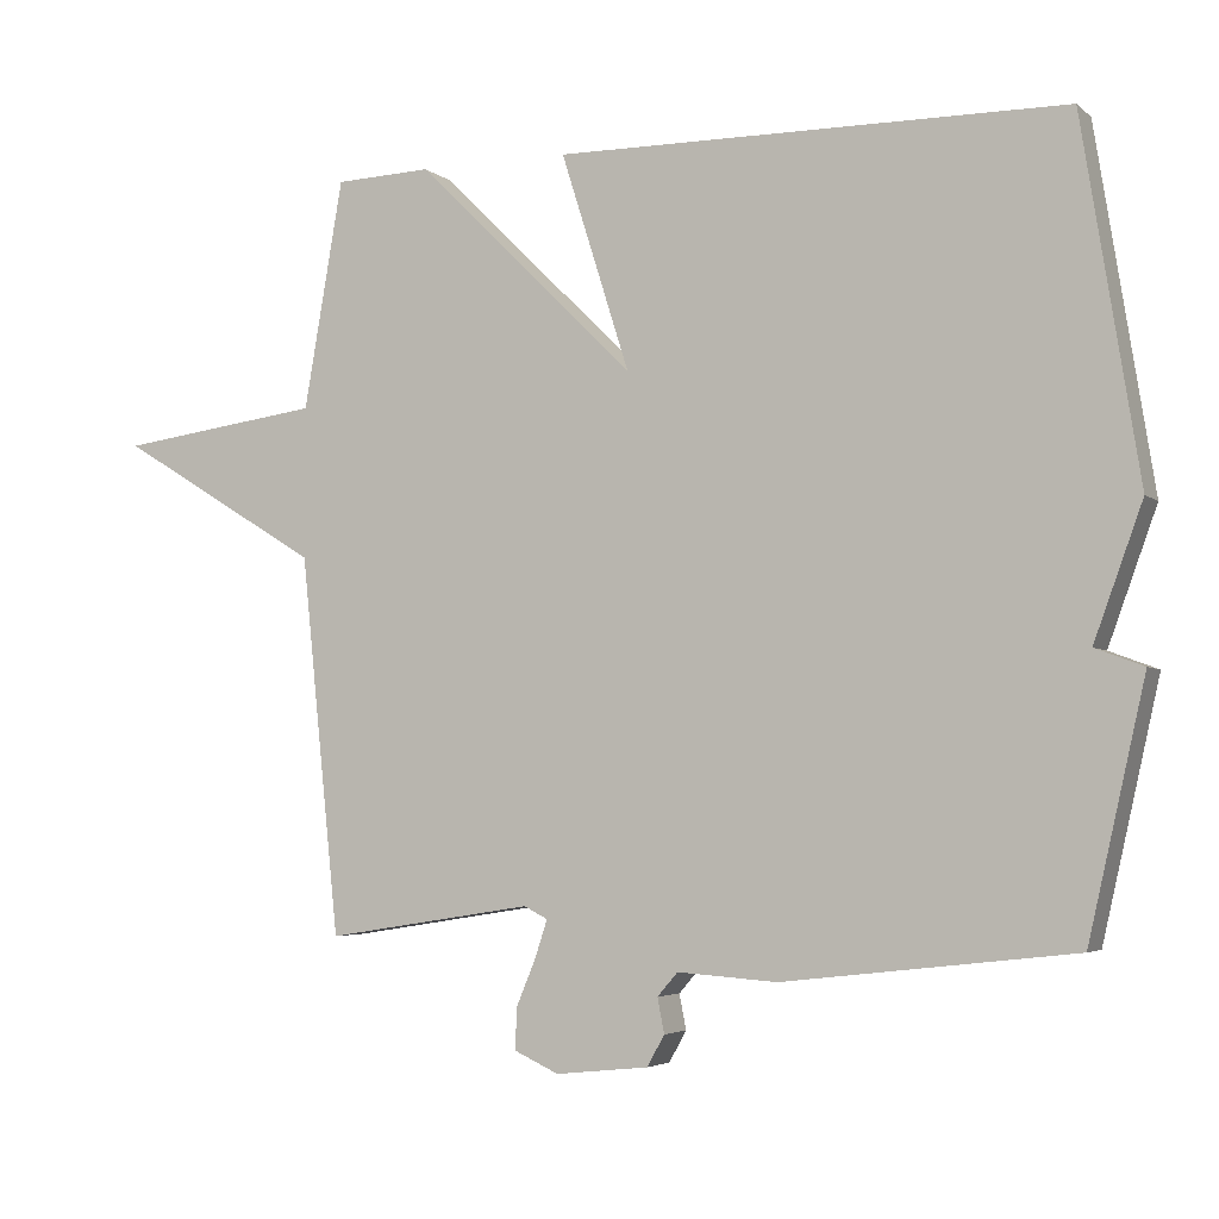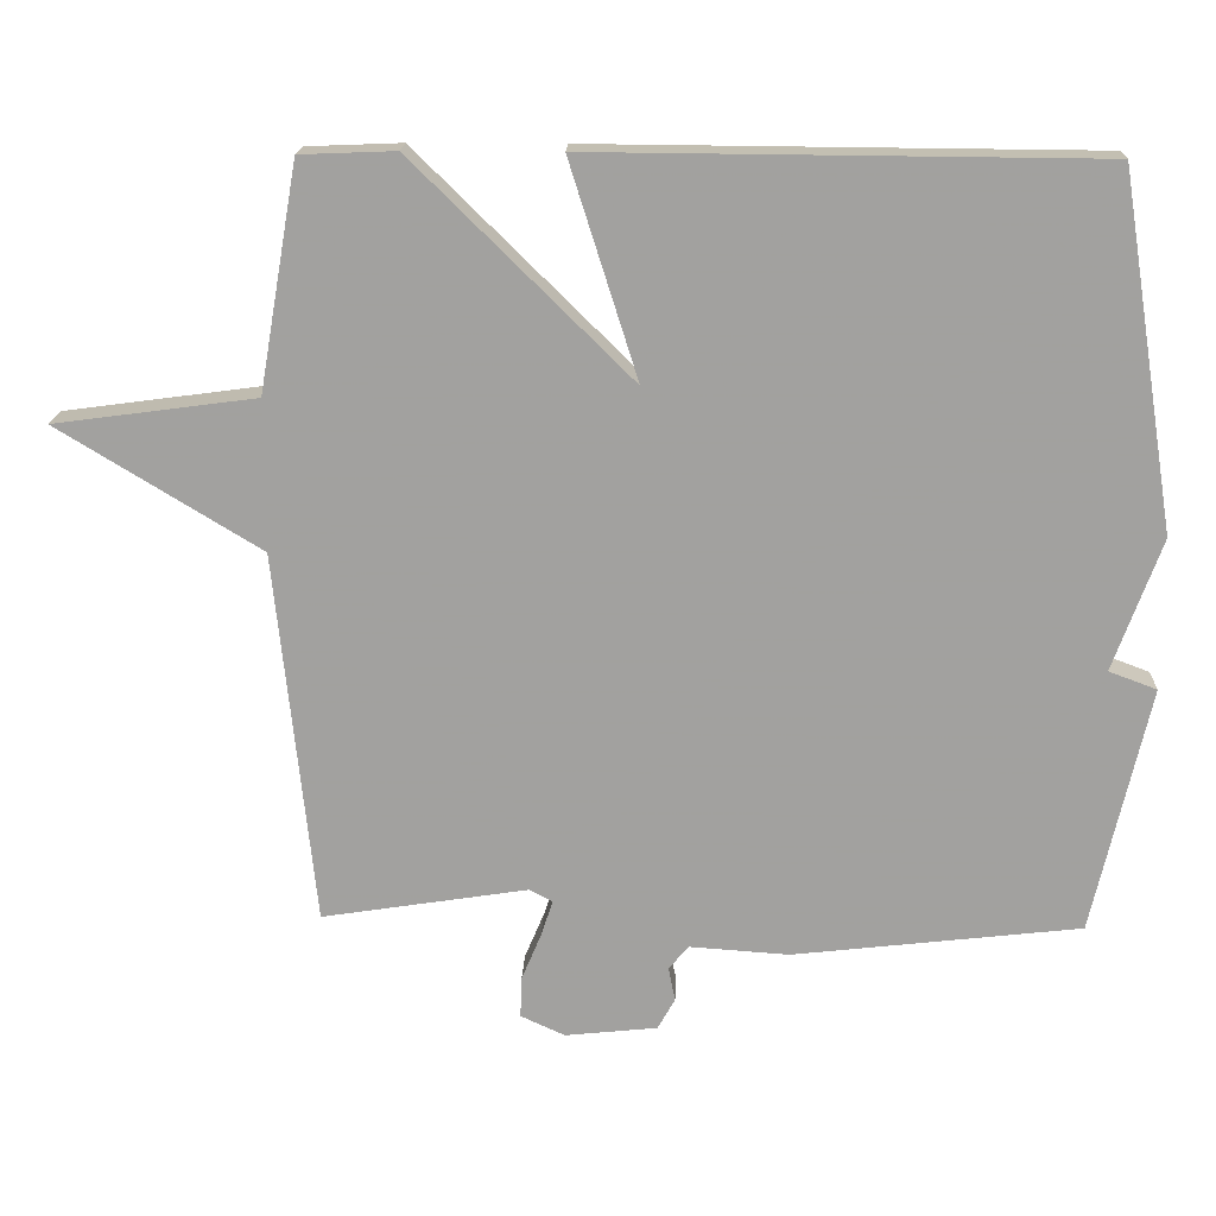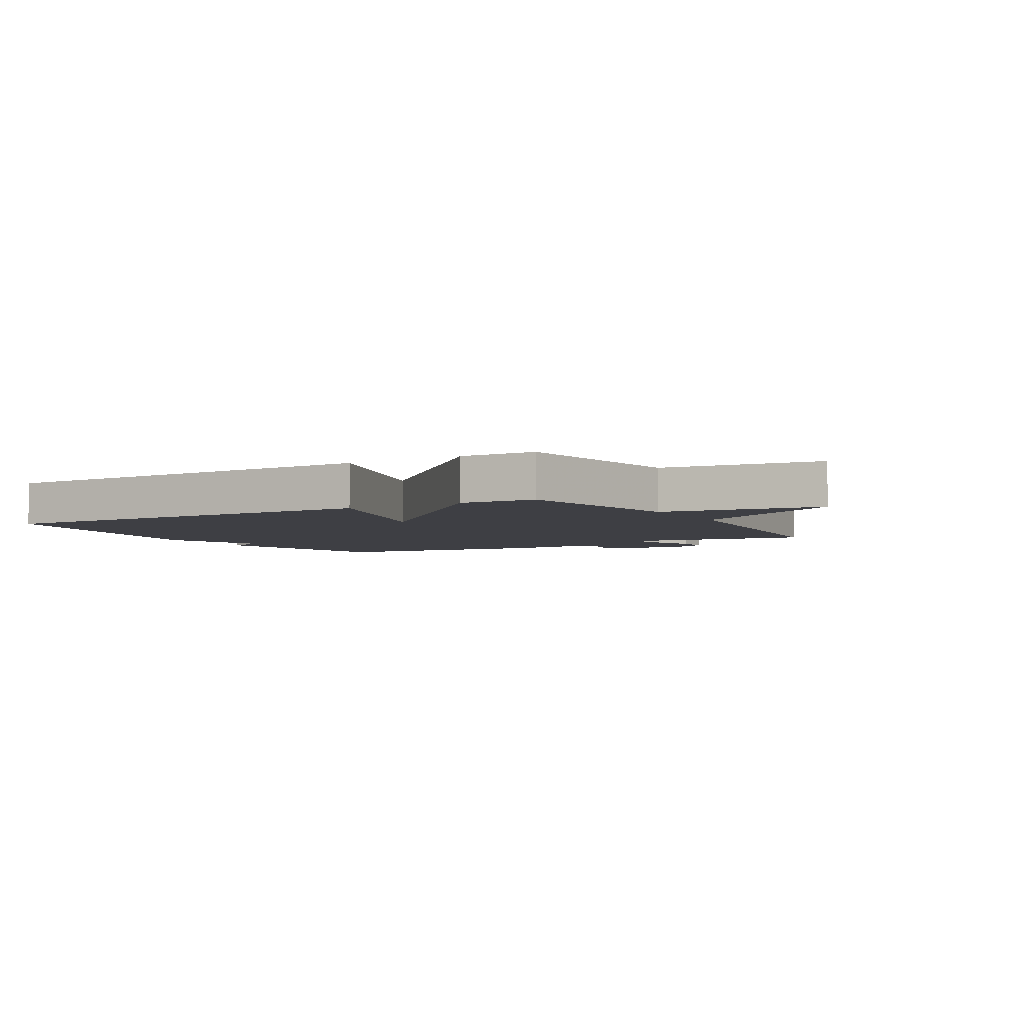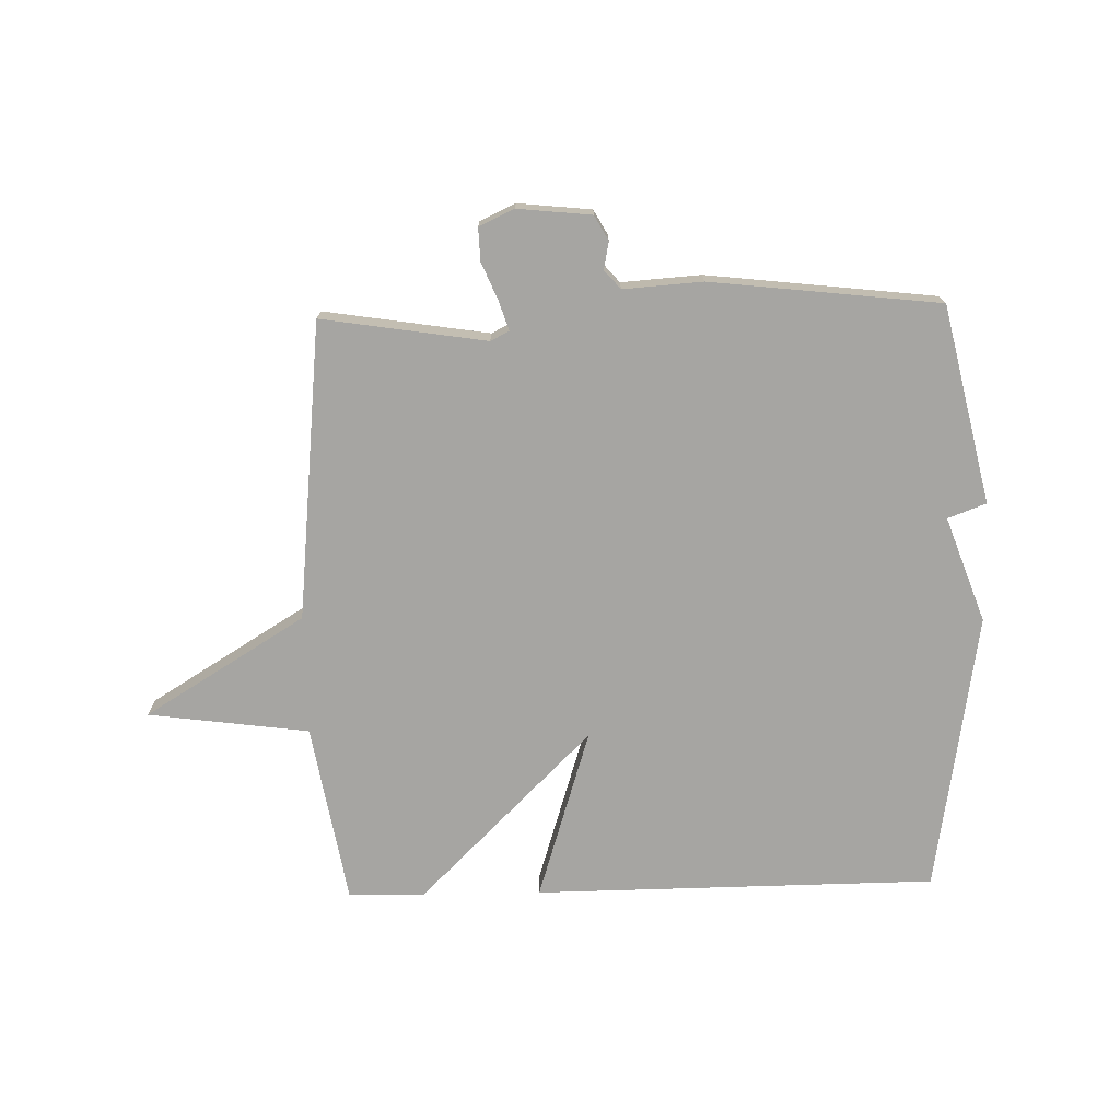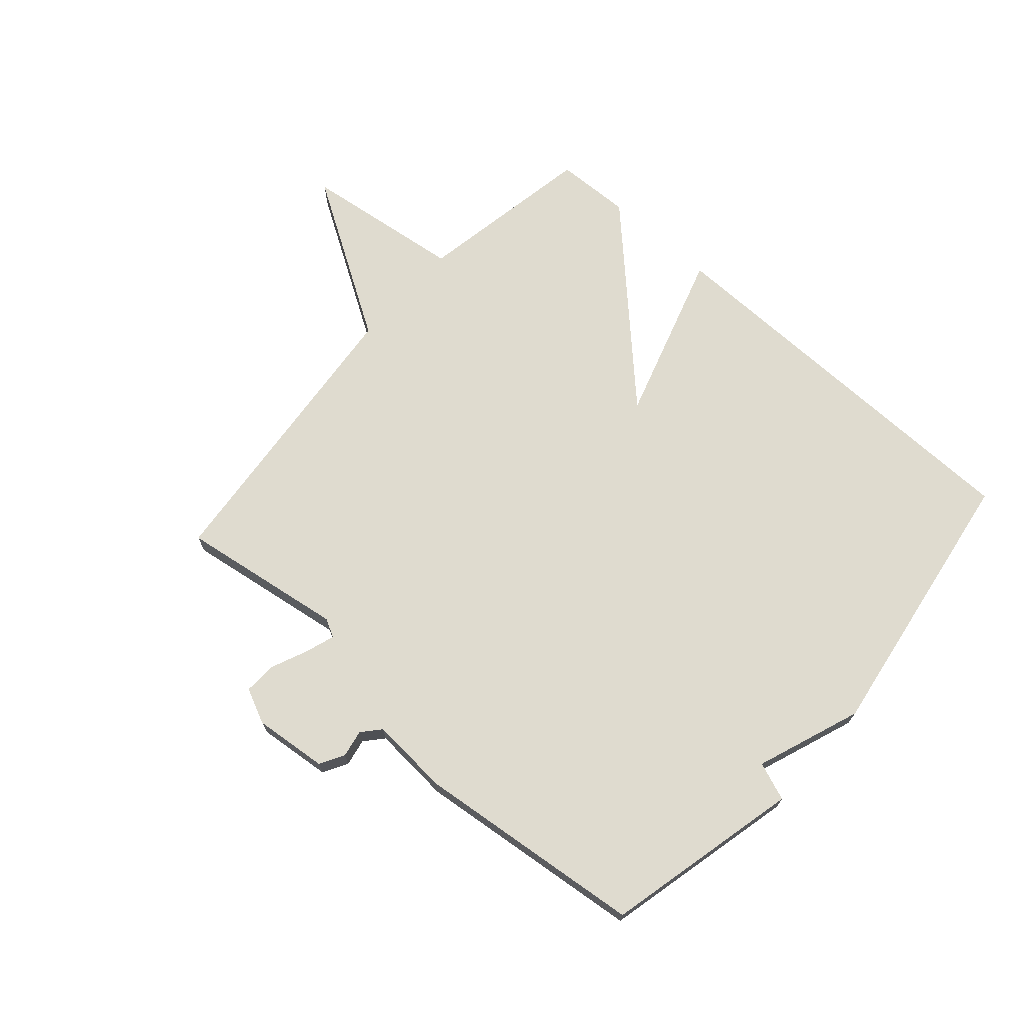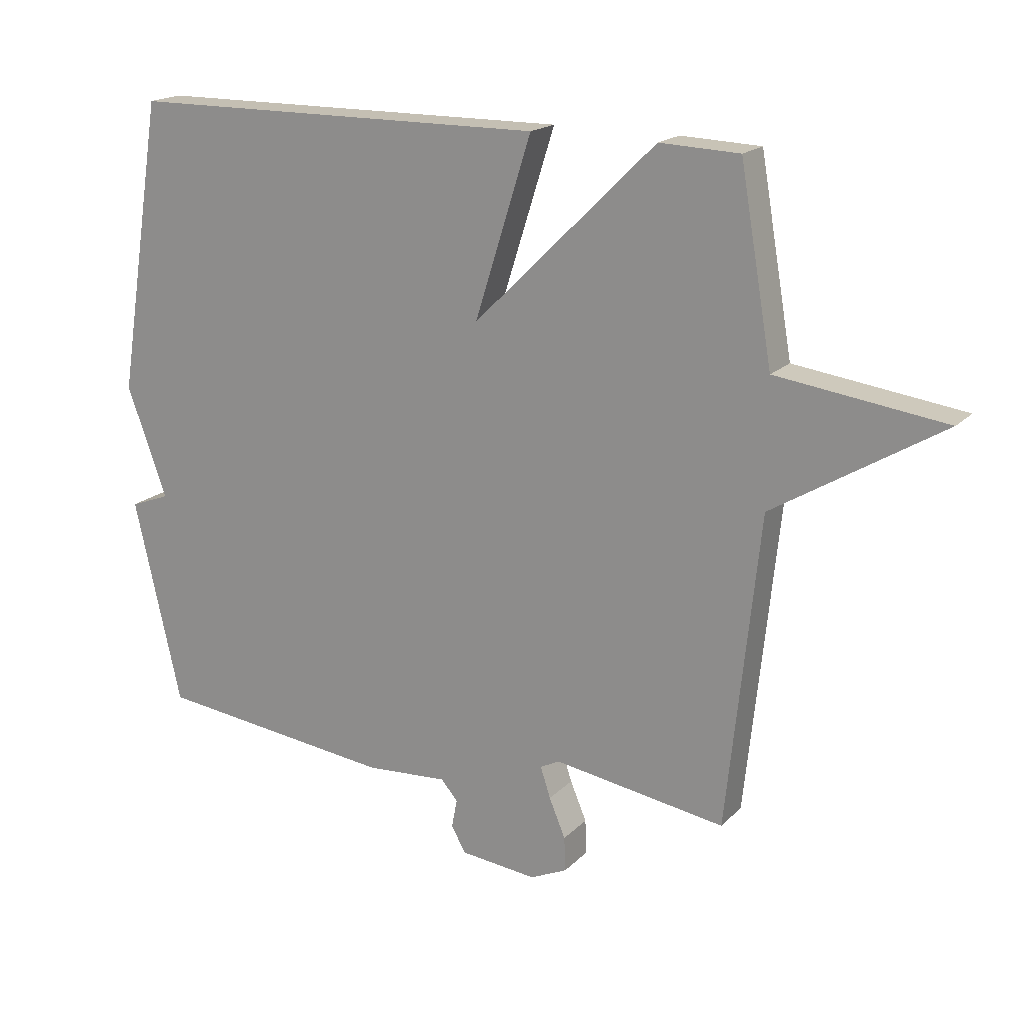
<metadata>
{"format":"obj","ext":"obj","renderer":"f3d","projection":"perspective","resolution":1024,"background":"white","views":[{"elev":-4.1,"azim":-155.7,"up":"+Z"},{"elev":17.5,"azim":-177.9,"up":"+Z"},{"elev":-4.4,"azim":30.1,"up":"+Y"},{"elev":-73.6,"azim":-178.6,"up":"+Y"},{"elev":70.4,"azim":-138.2,"up":"+Y"},{"elev":18.2,"azim":29.5,"up":"+Z"}]}
</metadata>
<code>
v -0.5 0.07 -0.5
v -0.575 0.07 -0.17
v -0.511 0.07 -0.146
v -0.575 0.07 0.03
v -0.5 0.07 0.5
v 0.173 0.07 0.505
v 0.082 0.07 0.218
v 0.373 0.07 0.505
v 0.5 0.07 0.5
v 0.552 0.07 0.199
v 0.821 0.07 0.163
v 0.552 0.07 -0.001
v 0.5 0.07 -0.5
v 0.225 0.07 -0.457
v 0.194 0.07 -0.473
v 0.21 0.07 -0.522
v 0.236 0.07 -0.584
v 0.238 0.07 -0.639
v 0.179 0.07 -0.666
v 0.056 0.07 -0.653
v 0.033 0.07 -0.612
v 0.042 0.07 -0.566
v 0.015 0.07 -0.535
v -0.117 0.07 -0.544
v -0.5 0 -0.5
v -0.575 0 -0.17
v -0.511 0 -0.146
v -0.575 0 0.03
v -0.5 0 0.5
v 0.173 0 0.505
v 0.082 0 0.218
v 0.373 0 0.505
v 0.5 0 0.5
v 0.552 0 0.199
v 0.821 0 0.163
v 0.552 0 -0.001
v 0.5 0 -0.5
v 0.225 0 -0.457
v 0.194 0 -0.473
v 0.21 0 -0.522
v 0.236 0 -0.584
v 0.238 0 -0.639
v 0.179 0 -0.666
v 0.056 0 -0.653
v 0.033 0 -0.612
v 0.042 0 -0.566
v 0.015 0 -0.535
v -0.117 0 -0.544
f 1 2 3
f 24 1 3
f 23 24 3
f 20 21 22
f 19 20 22
f 18 19 22
f 17 18 22
f 16 17 22
f 15 16 22 23
f 3 4 5
f 23 3 5
f 15 23 5
f 14 15 5
f 12 13 14
f 10 11 12
f 10 12 14
f 9 10 14
f 8 9 14
f 7 8 14
f 5 6 7
f 5 7 14
f 27 26 25
f 27 25 48
f 27 48 47
f 46 45 44
f 46 44 43
f 46 43 42
f 46 42 41
f 46 41 40
f 47 46 40 39
f 29 28 27
f 29 27 47
f 29 47 39
f 29 39 38
f 38 37 36
f 36 35 34
f 38 36 34
f 38 34 33
f 38 33 32
f 38 32 31
f 31 30 29
f 38 31 29
f 1 25 26 2
f 2 26 27 3
f 3 27 28 4
f 4 28 29 5
f 5 29 30 6
f 6 30 31 7
f 7 31 32 8
f 8 32 33 9
f 9 33 34 10
f 10 34 35 11
f 11 35 36 12
f 12 36 37 13
f 13 37 38 14
f 14 38 39 15
f 15 39 40 16
f 16 40 41 17
f 17 41 42 18
f 18 42 43 19
f 19 43 44 20
f 20 44 45 21
f 21 45 46 22
f 22 46 47 23
f 23 47 48 24
f 24 48 25 1

</code>
